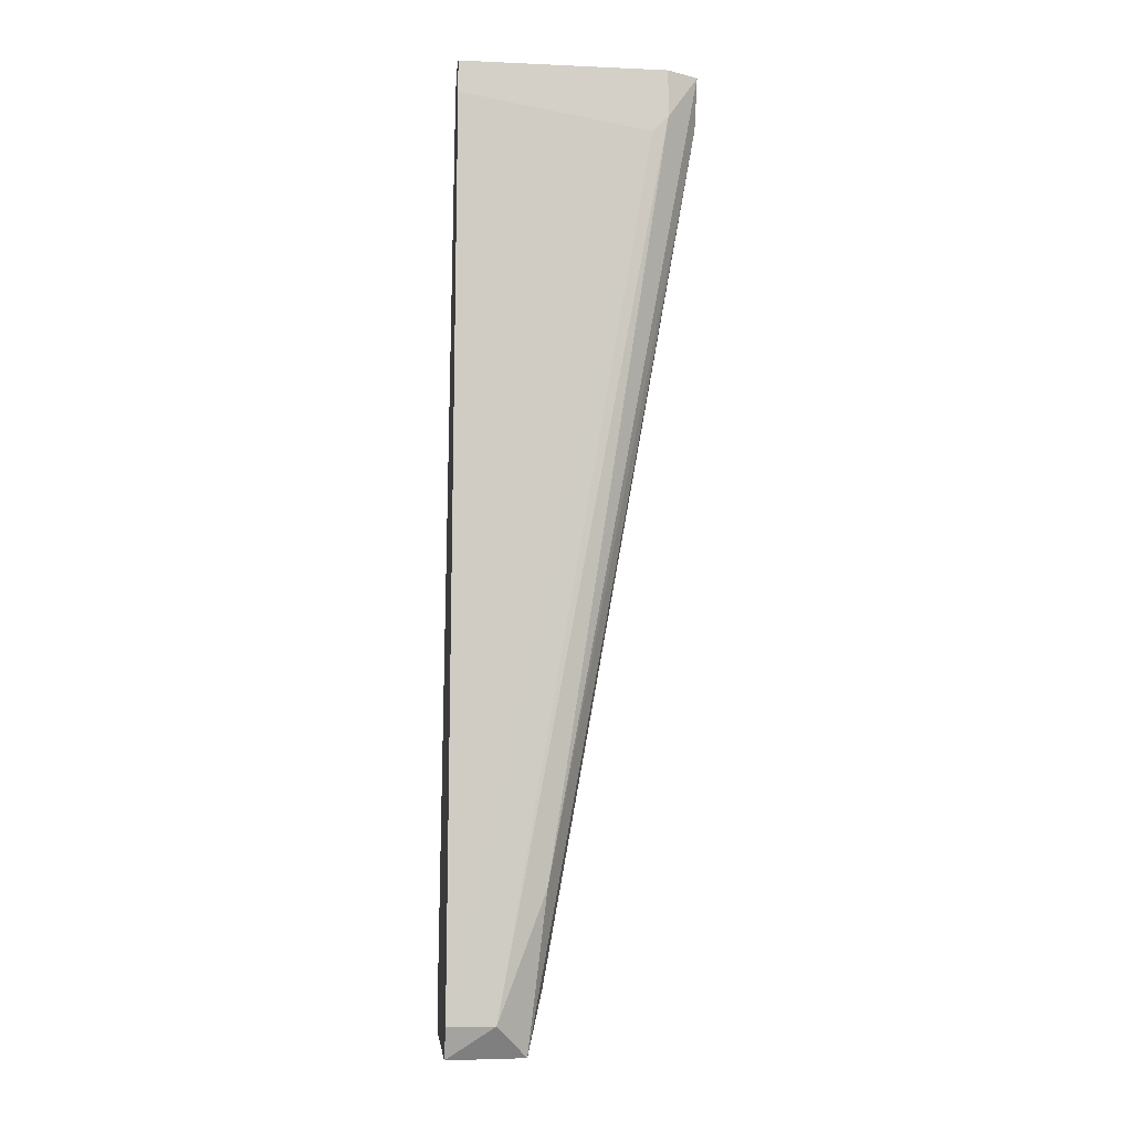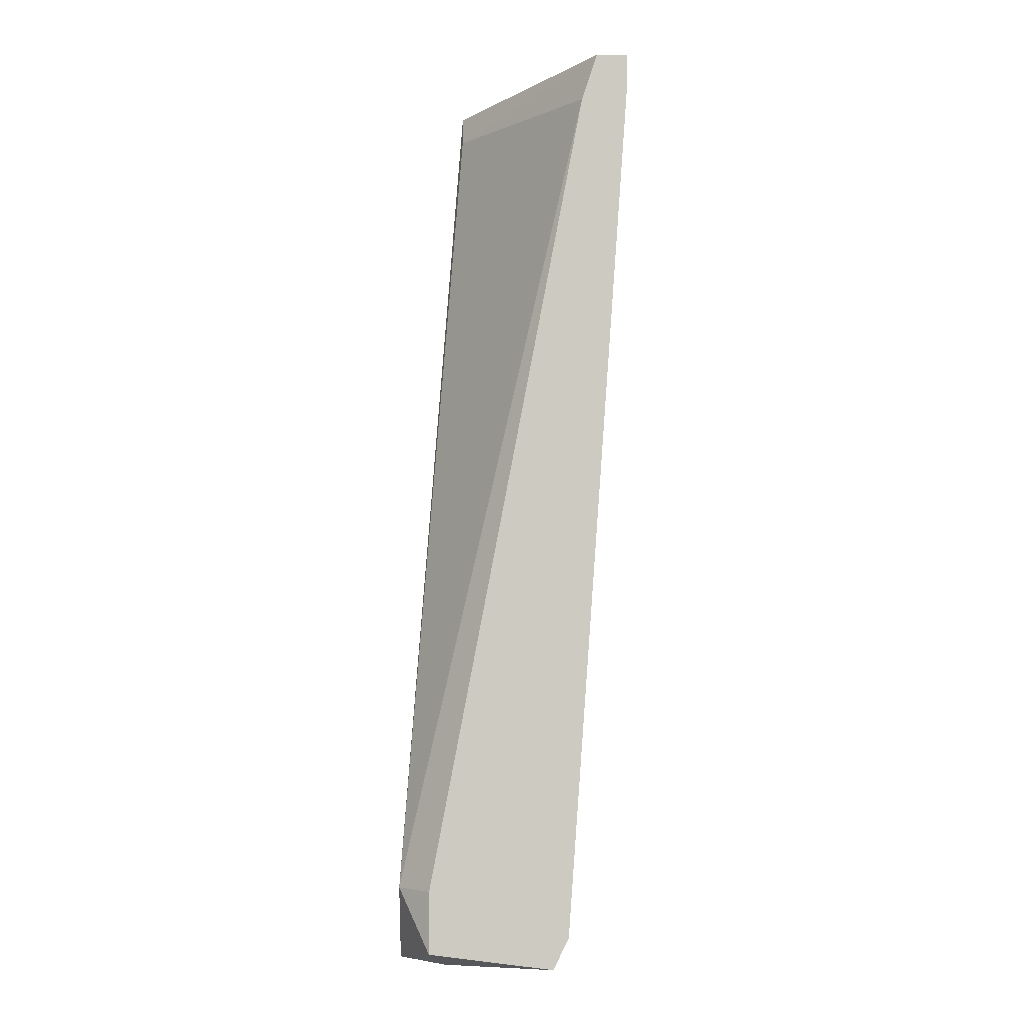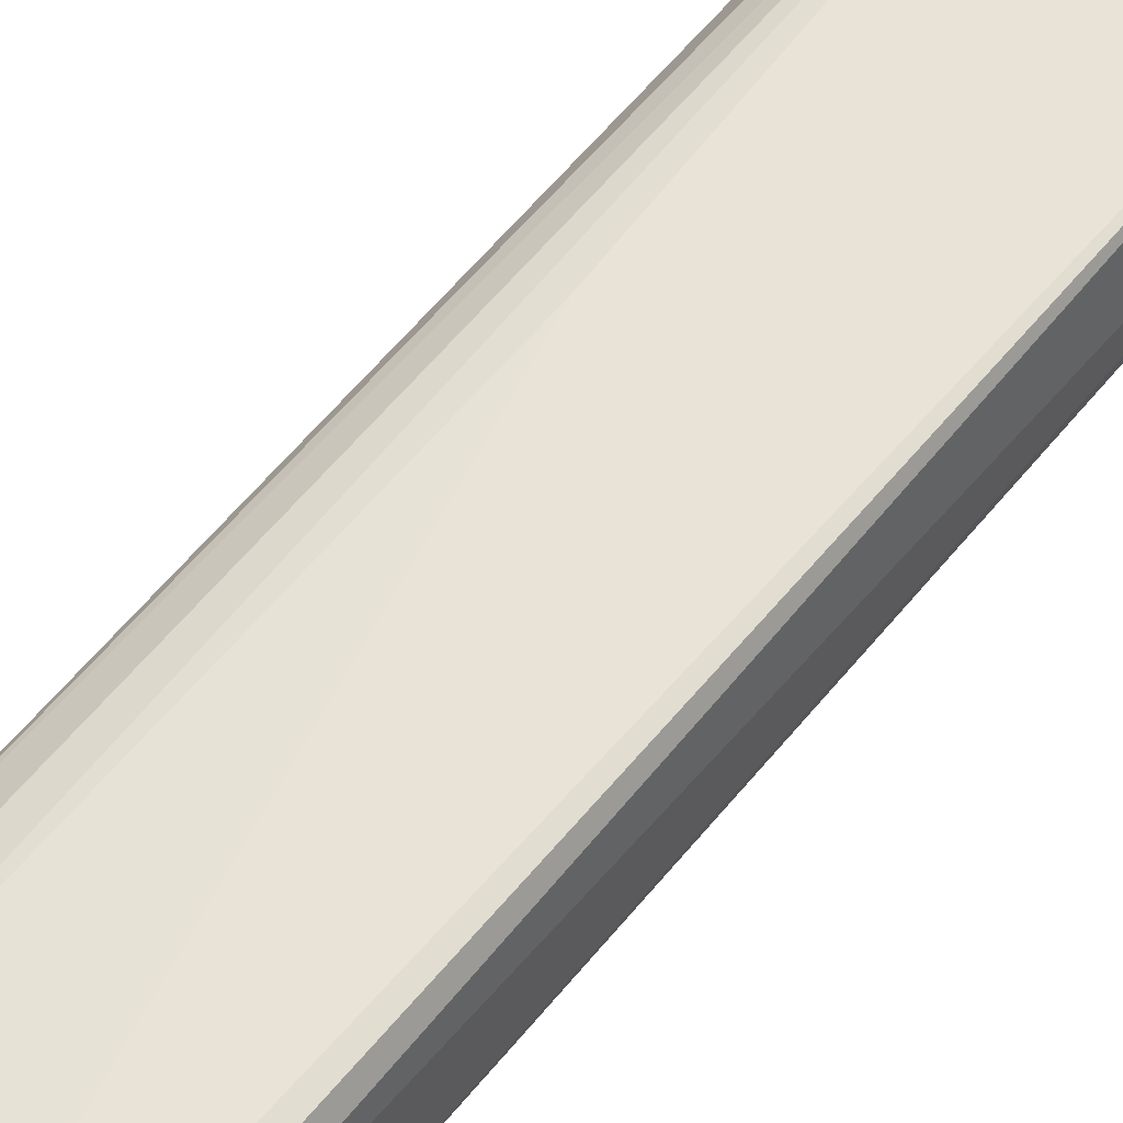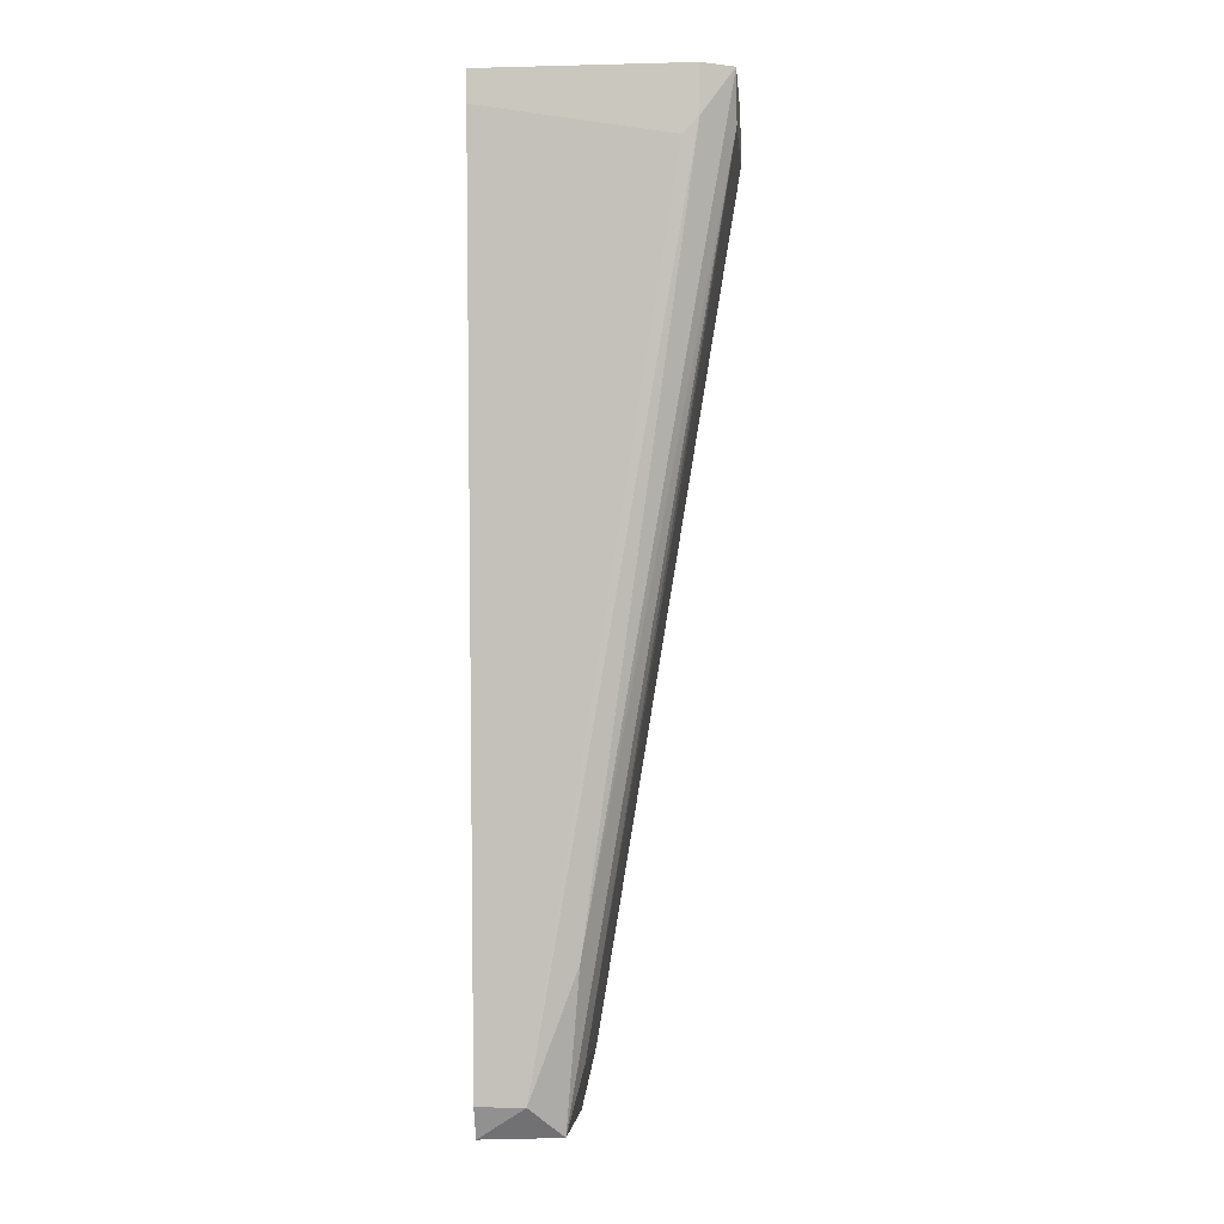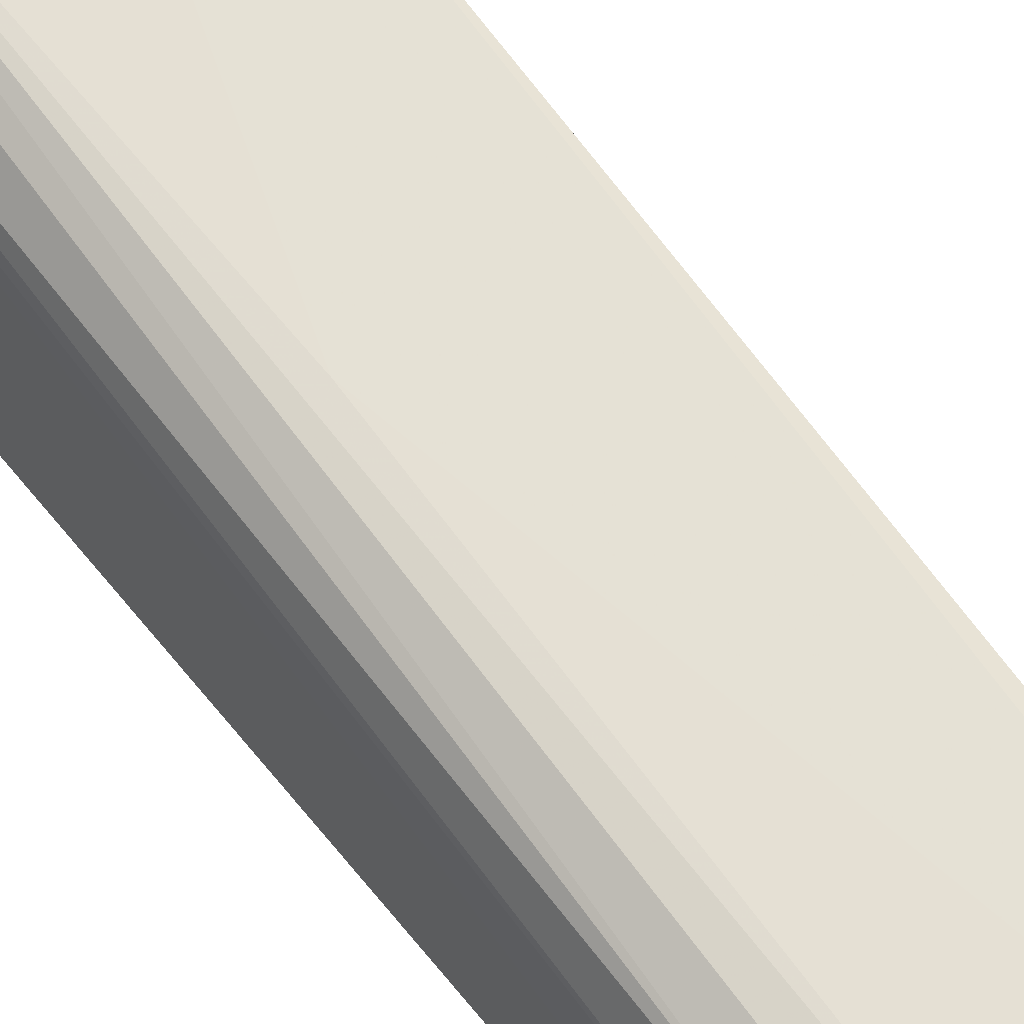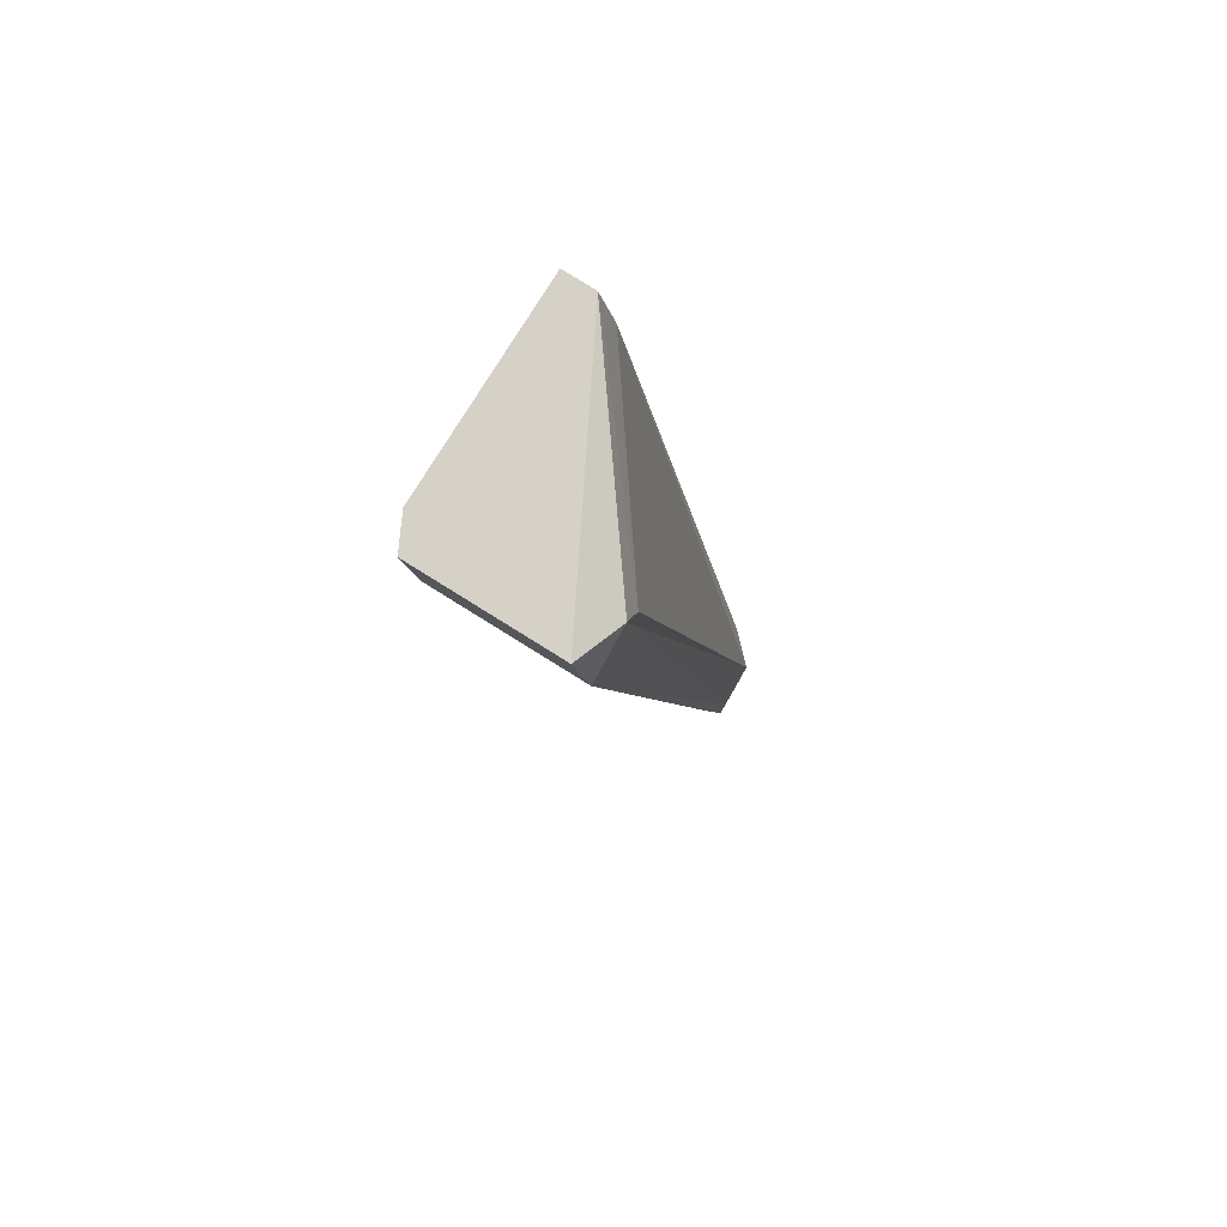
<metadata>
{"format":"obj","ext":"obj","renderer":"f3d","projection":"perspective","resolution":1024,"background":"white","views":[{"elev":-9.1,"azim":83.4,"up":"+Z"},{"elev":-3.7,"azim":-1.2,"up":"+Z"},{"elev":47.5,"azim":-136.1,"up":"+Y"},{"elev":-3.2,"azim":94.9,"up":"+Z"},{"elev":58.4,"azim":146.5,"up":"+Y"},{"elev":79.7,"azim":-148.1,"up":"+Z"}]}
</metadata>
<code>
v 0.01658 0.02916 -0.0207
v 0.0122 0.0193 -0.08199
v 0.02642 0.02916 -0.0207
v 0.01439 0.01493 -0.08637
v 0.02752 0.02696 -0.02398
v 0.02752 0.02696 -0.0207
v 0.02752 0.01274 -0.02289
v 0.02752 0.01274 -0.0207
v 0.02752 0.02587 -0.02508
v 0.01986 0.0193 -0.08199
v 0.01548 0.02477 -0.02398
v 0.01548 0.02587 -0.0218
v 0.01548 0.02916 -0.02398
v 0.02204 0.02477 -0.05026
v 0.02204 0.01274 -0.08637
v 0.02095 0.01821 -0.08637
v 0.02423 0.01274 -0.02398
v 0.02533 0.01274 -0.0207
v 0.02533 0.02916 -0.02398
v 0.01329 0.01274 -0.08089
v 0.01329 0.01274 -0.08527
v 0.02314 0.0193 -0.07542
v 0.02314 0.01274 -0.08418
v 0.02314 0.01602 -0.08418
v 0.0111 0.01821 -0.08637
v 0.0111 0.01821 -0.08089
v 0.0111 0.01493 -0.08089
f 22 3 5
f 6 3 8
f 8 20 23
f 4 25 16
f 20 8 17
f 20 17 27
f 6 8 9
f 23 24 9
f 8 3 1
f 3 13 1
f 13 12 1
f 25 13 2
f 16 25 2
f 13 14 2
f 27 17 11
f 12 27 11
f 13 3 19
f 14 13 19
f 24 16 22
f 19 3 22
f 16 19 22
f 25 4 21
f 23 20 21
f 20 27 21
f 27 25 21
f 24 23 15
f 16 24 15
f 4 16 15
f 21 4 15
f 23 21 15
f 17 8 18
f 1 12 18
f 8 1 18
f 12 11 18
f 11 17 18
f 8 23 7
f 9 8 7
f 23 9 7
f 12 13 26
f 13 25 26
f 25 27 26
f 27 12 26
f 16 2 10
f 2 14 10
f 19 16 10
f 14 19 10
f 3 6 5
f 6 9 5
f 9 24 5
f 24 22 5

</code>
